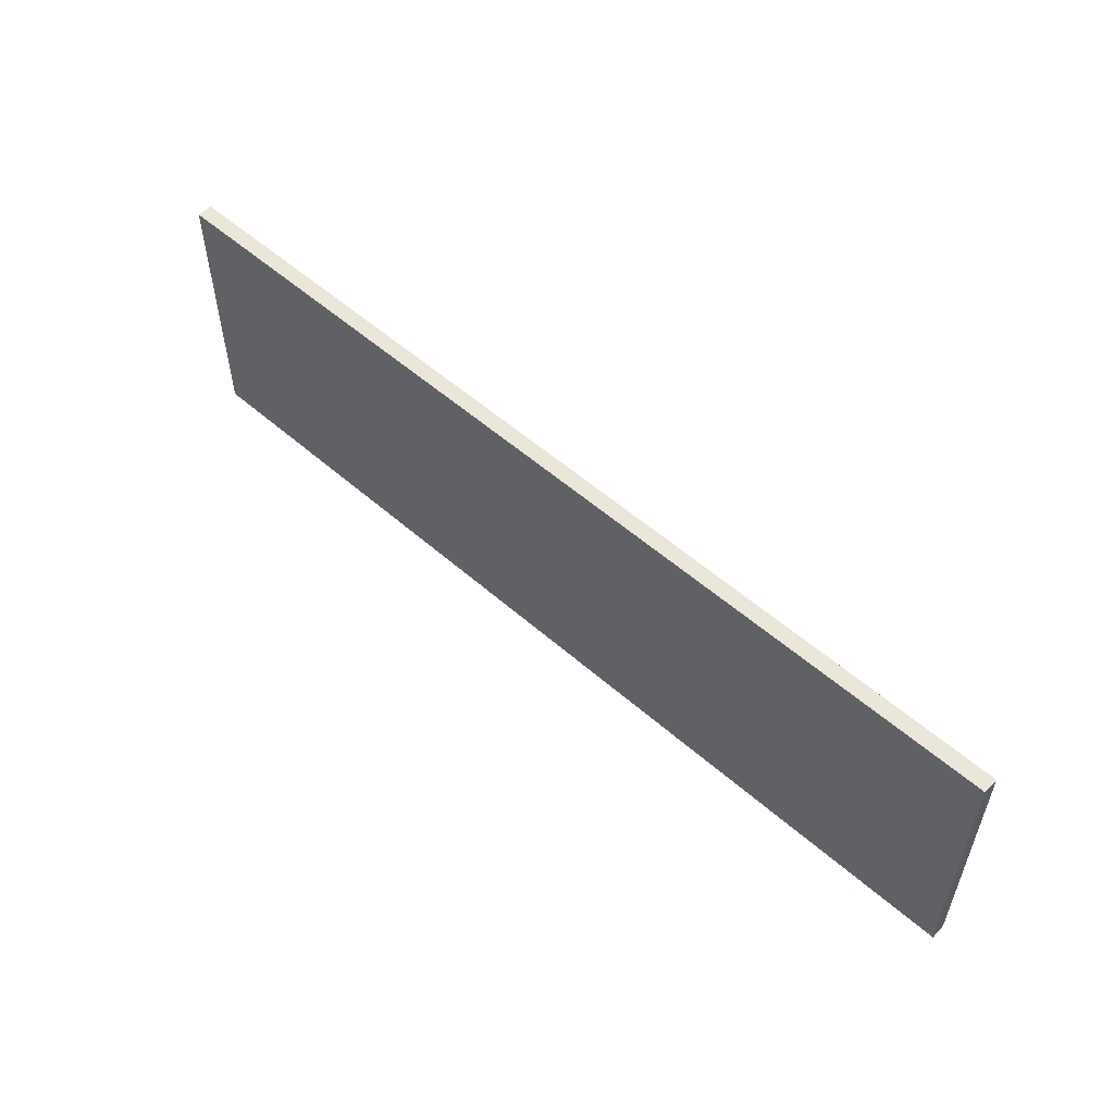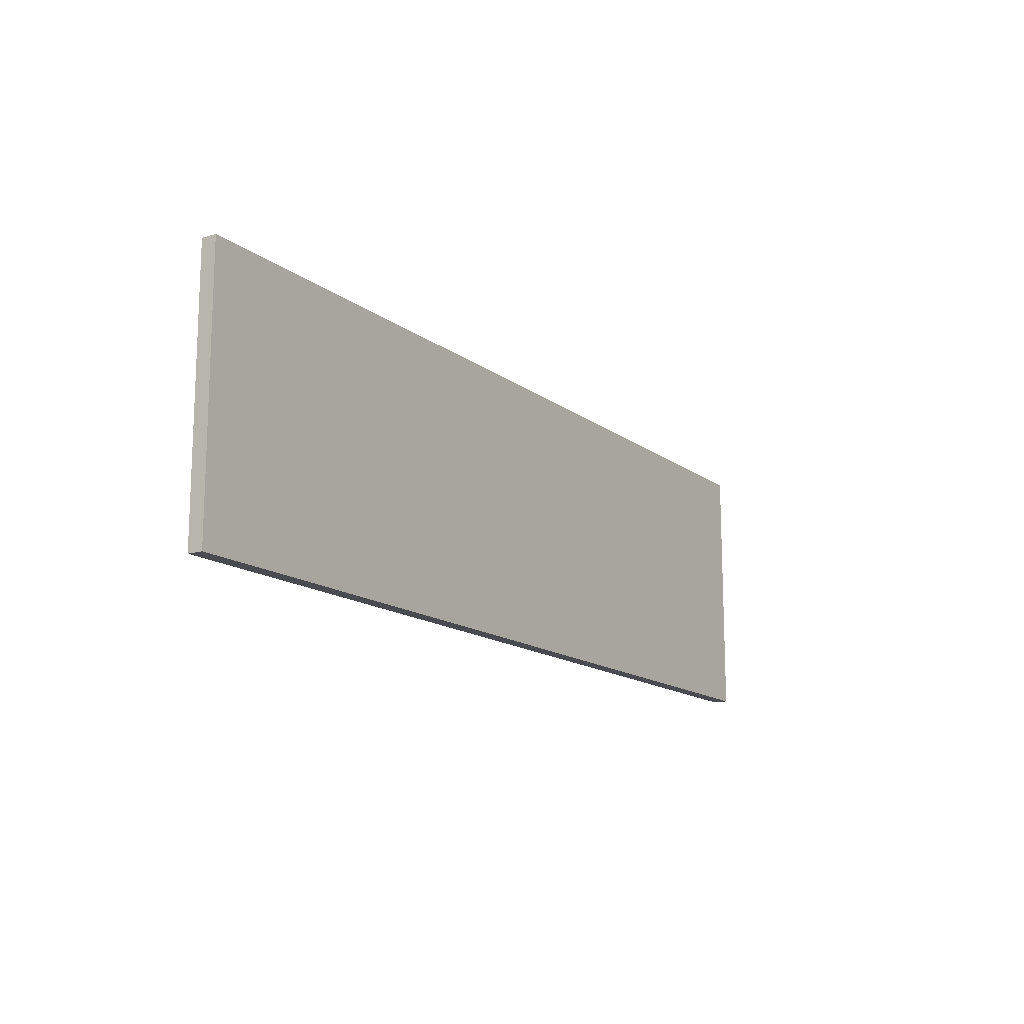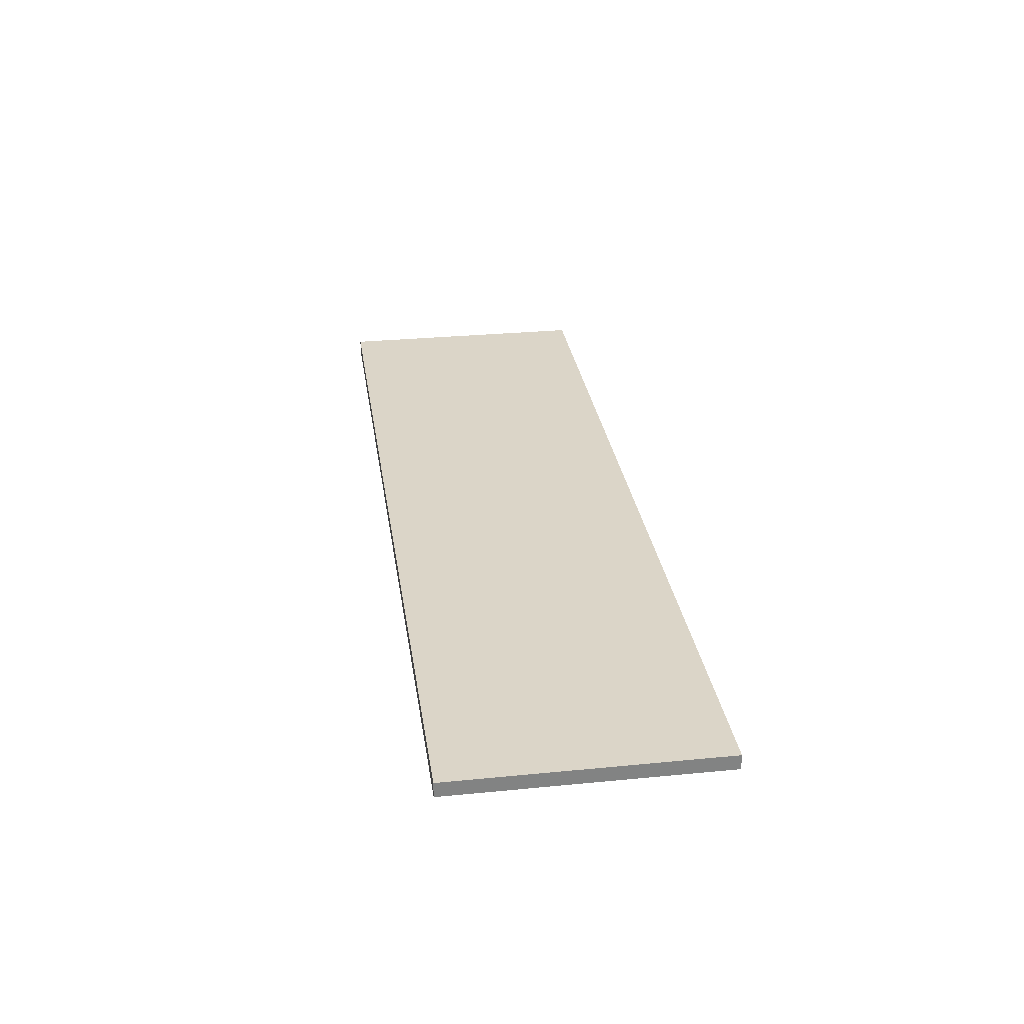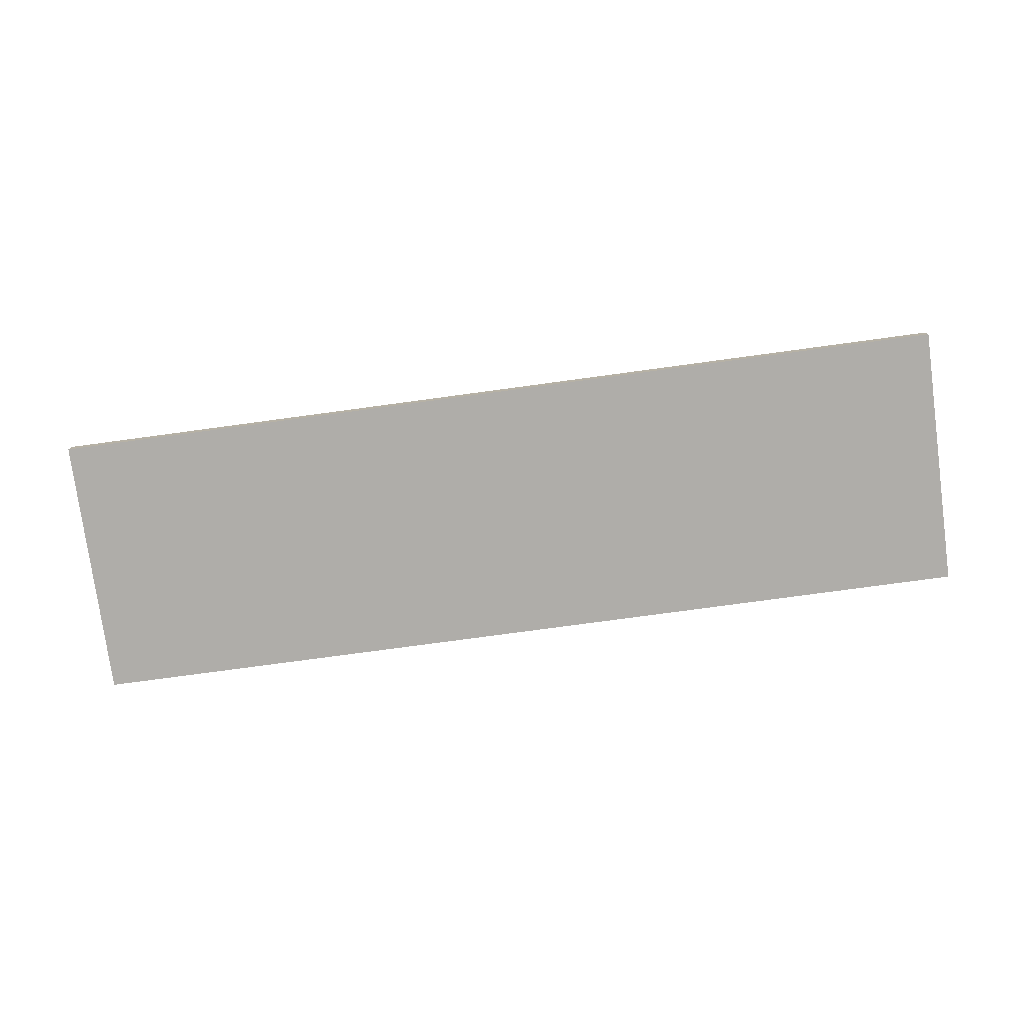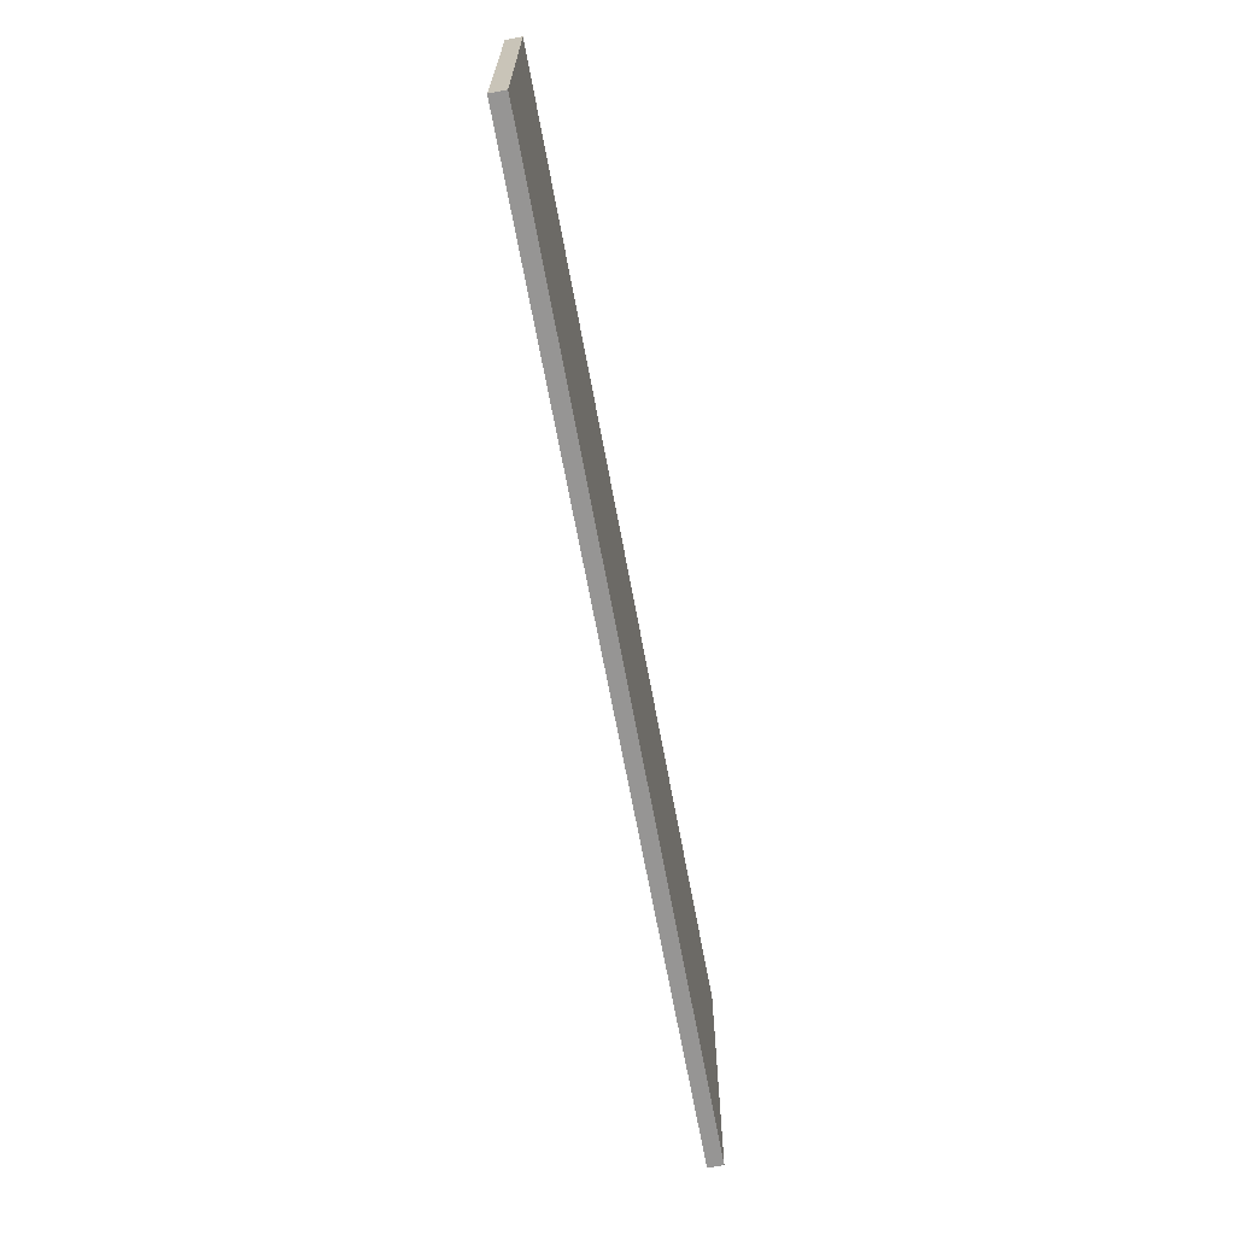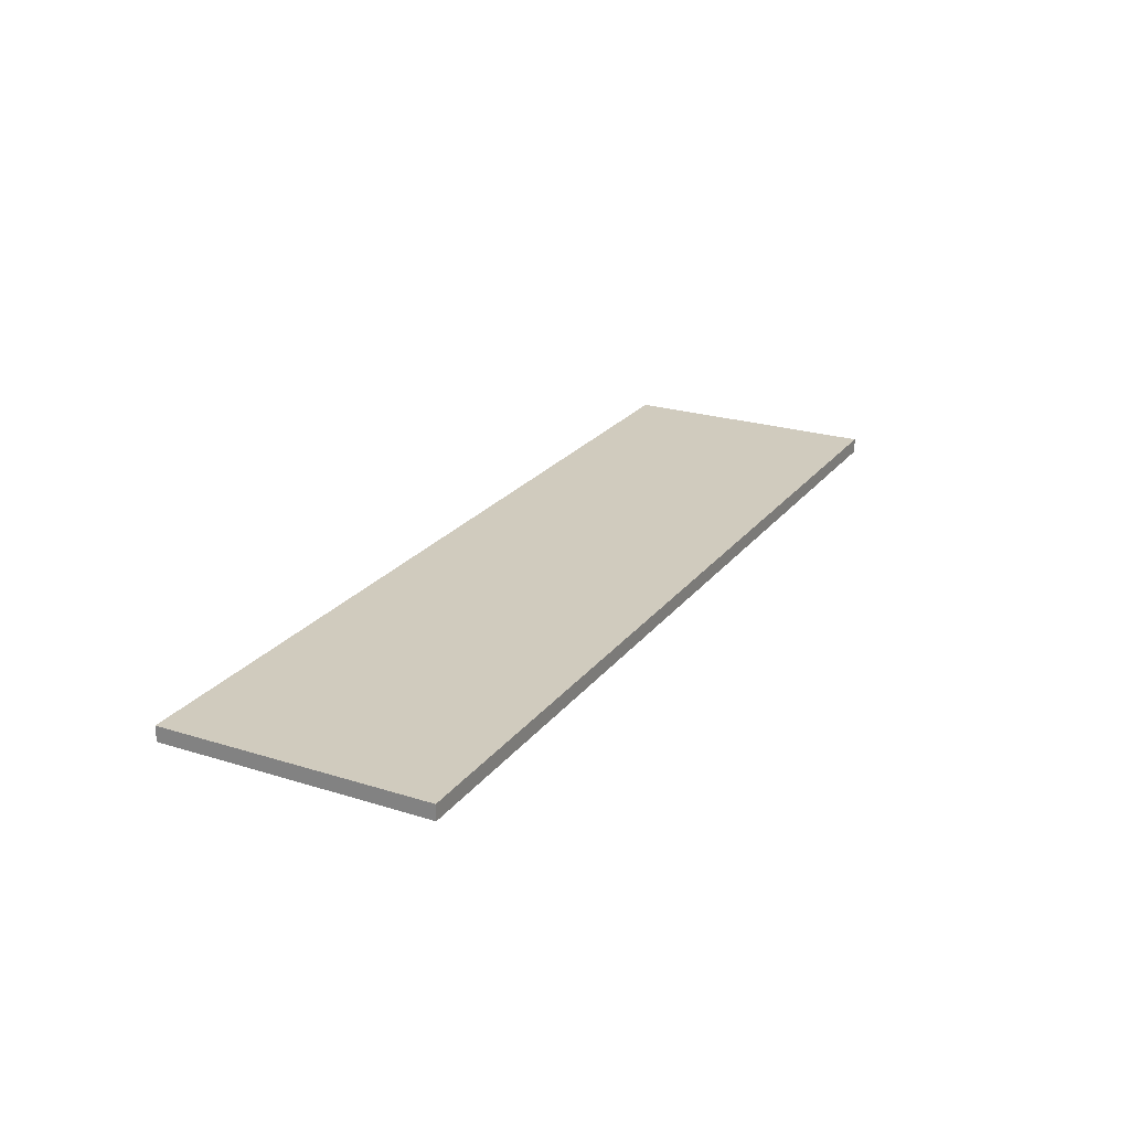
<metadata>
{"format":"obj","ext":"obj","renderer":"f3d","projection":"perspective","resolution":1024,"background":"white","views":[{"elev":54.7,"azim":-137.2,"up":"+Z"},{"elev":-14.5,"azim":-57.4,"up":"+Z"},{"elev":29.5,"azim":-98.2,"up":"+Y"},{"elev":-77.4,"azim":7.7,"up":"+Y"},{"elev":-67.6,"azim":-79.5,"up":"+Z"},{"elev":23.4,"azim":-62.2,"up":"+Y"}]}
</metadata>
<code>
g default
v -18.03 6.525 5.21
v 18.03 6.525 5.21
v -18.03 7.111 5.21
v 18.03 7.111 5.21
v -18.03 7.111 -5.21
v 18.03 7.111 -5.21
v -18.03 6.525 -5.21
v 18.03 6.525 -5.21
g pCube1
f 1 2 4 3
f 3 4 6 5
f 5 6 8 7
f 7 8 2 1
f 2 8 6 4
f 7 1 3 5

</code>
